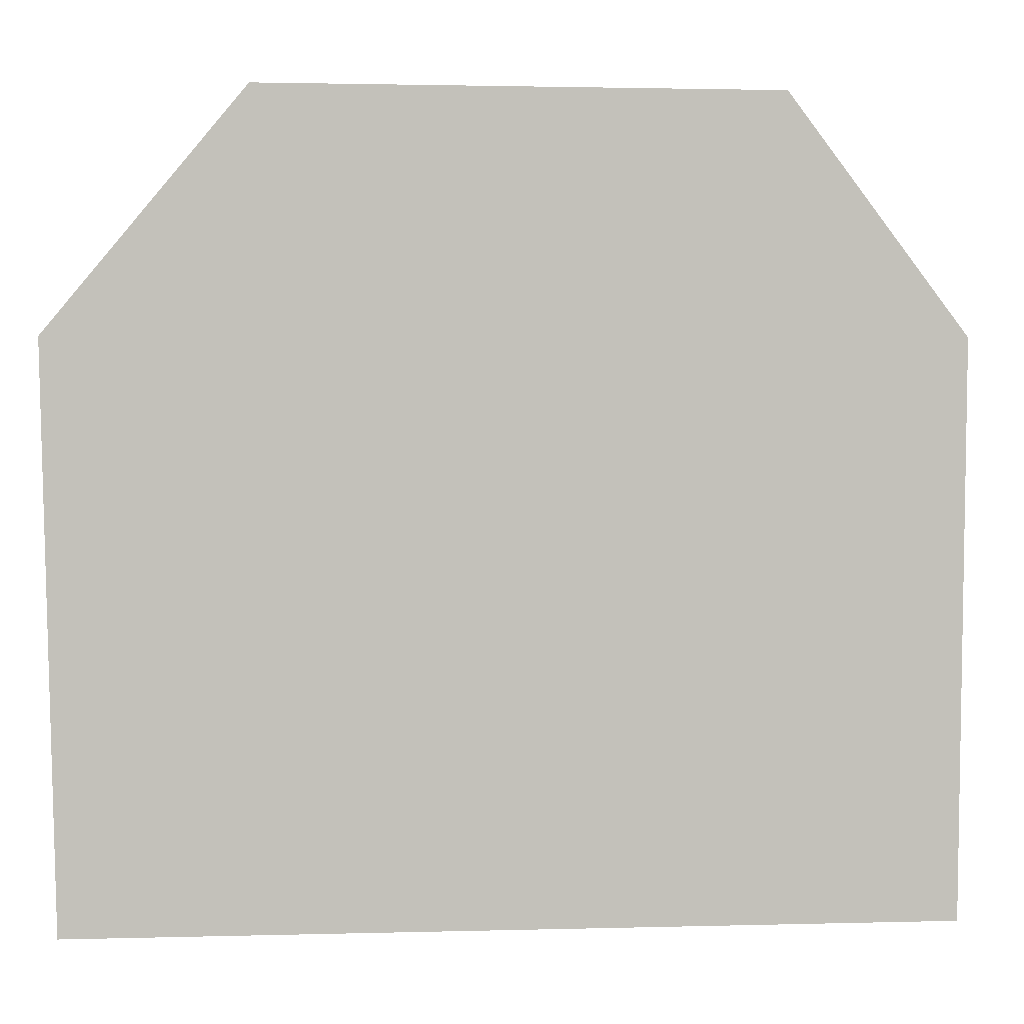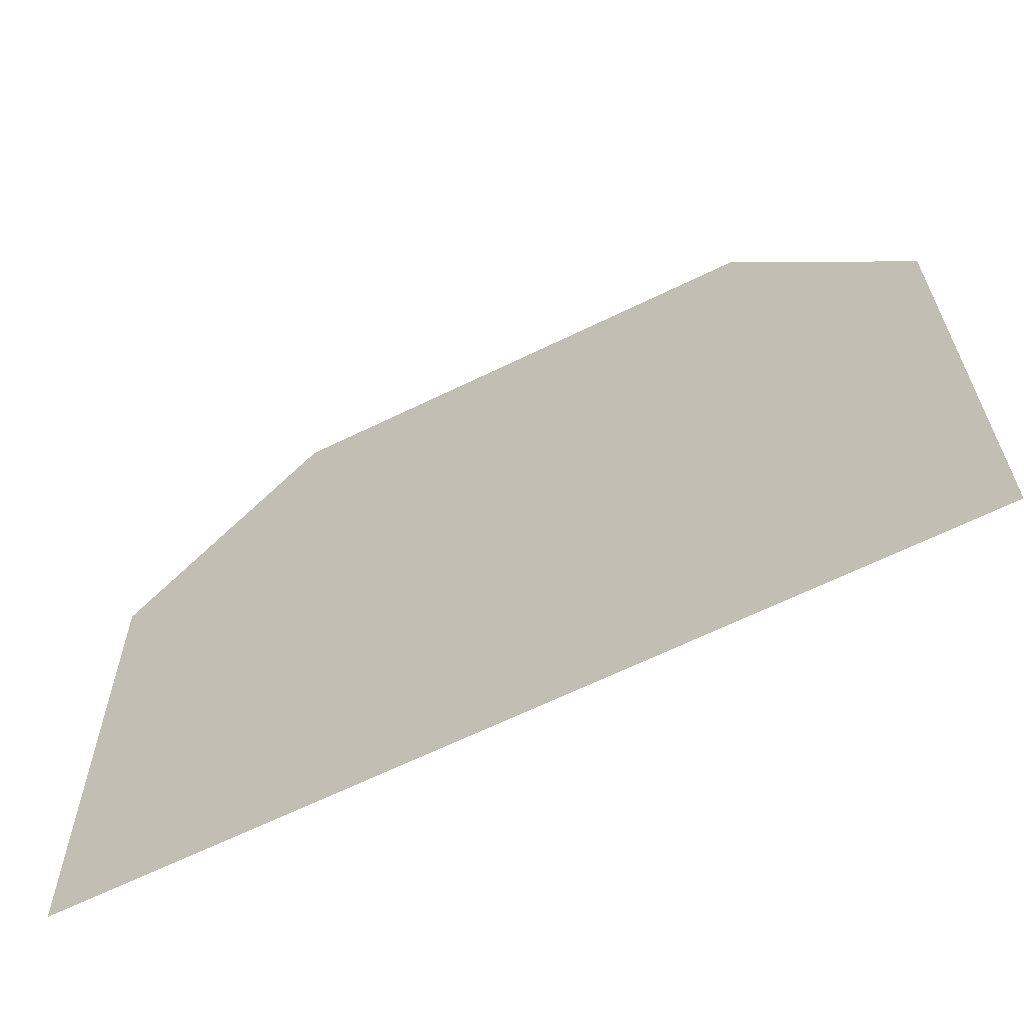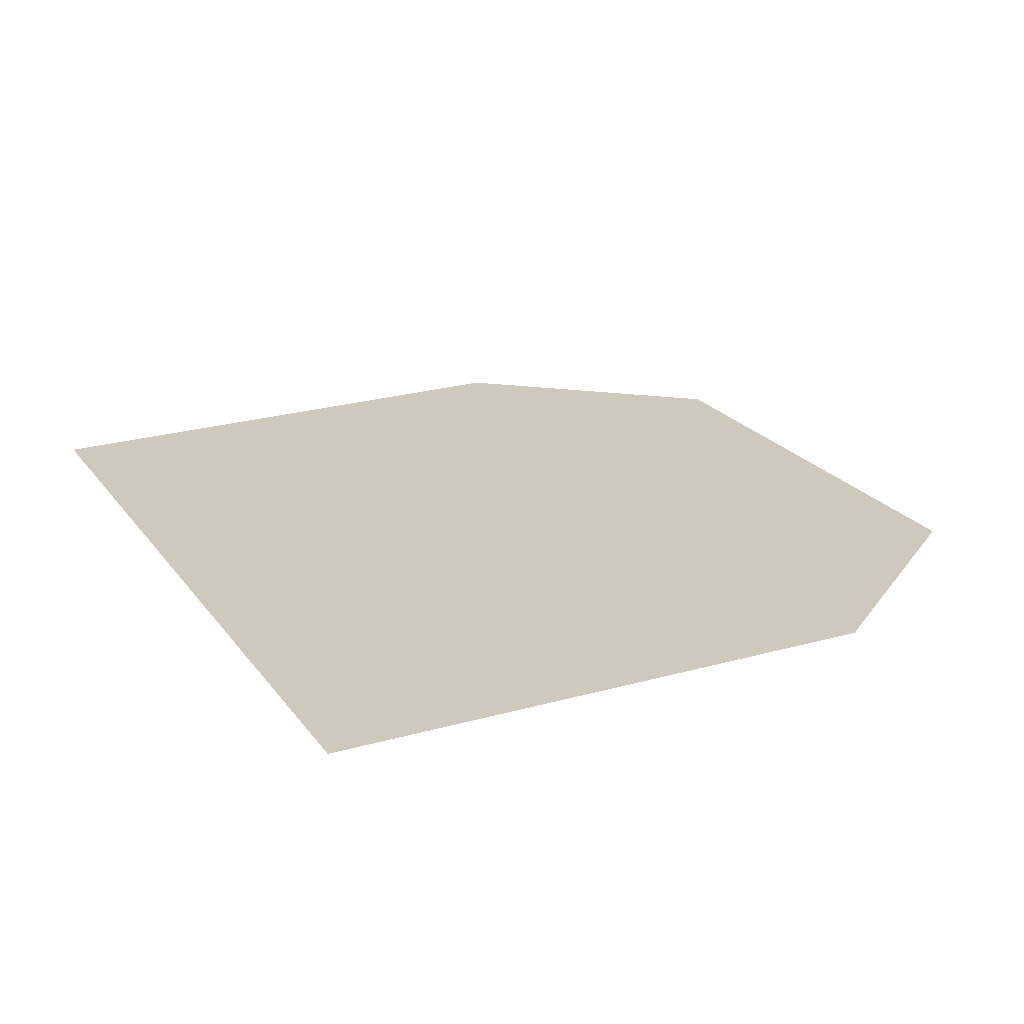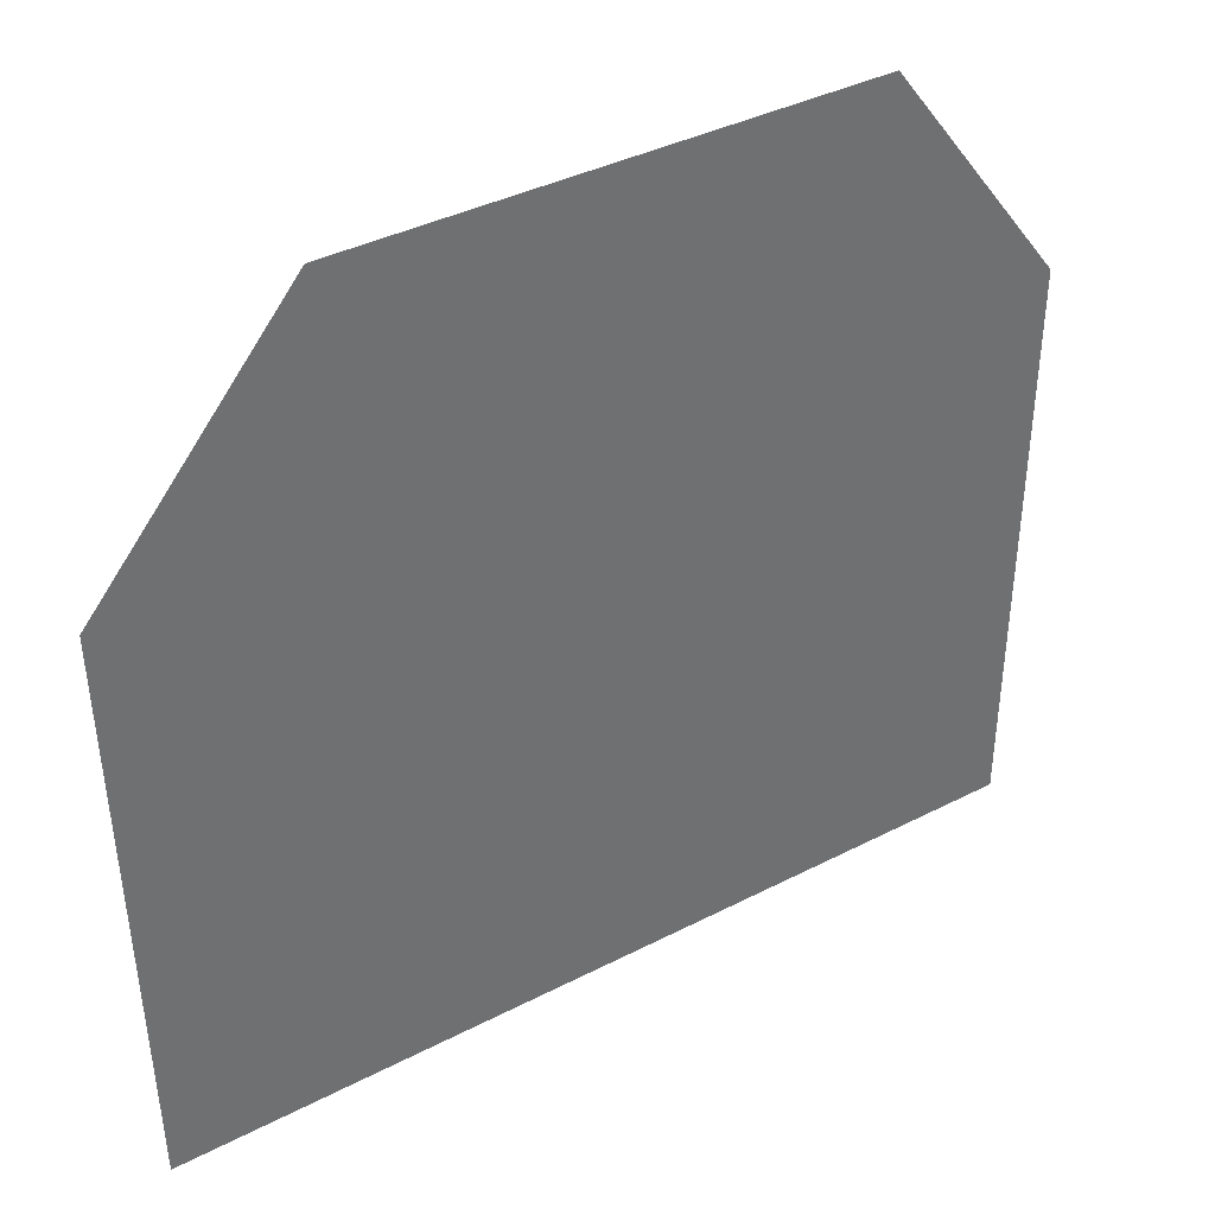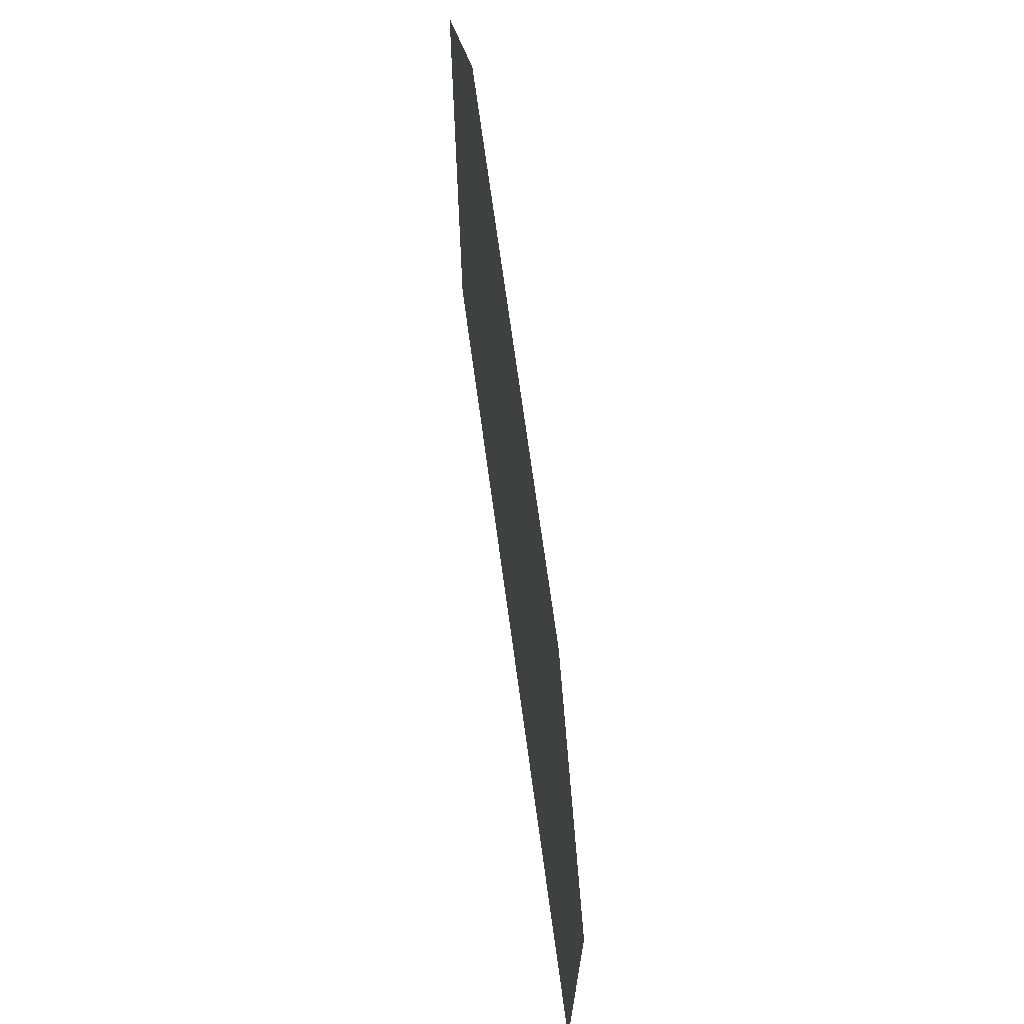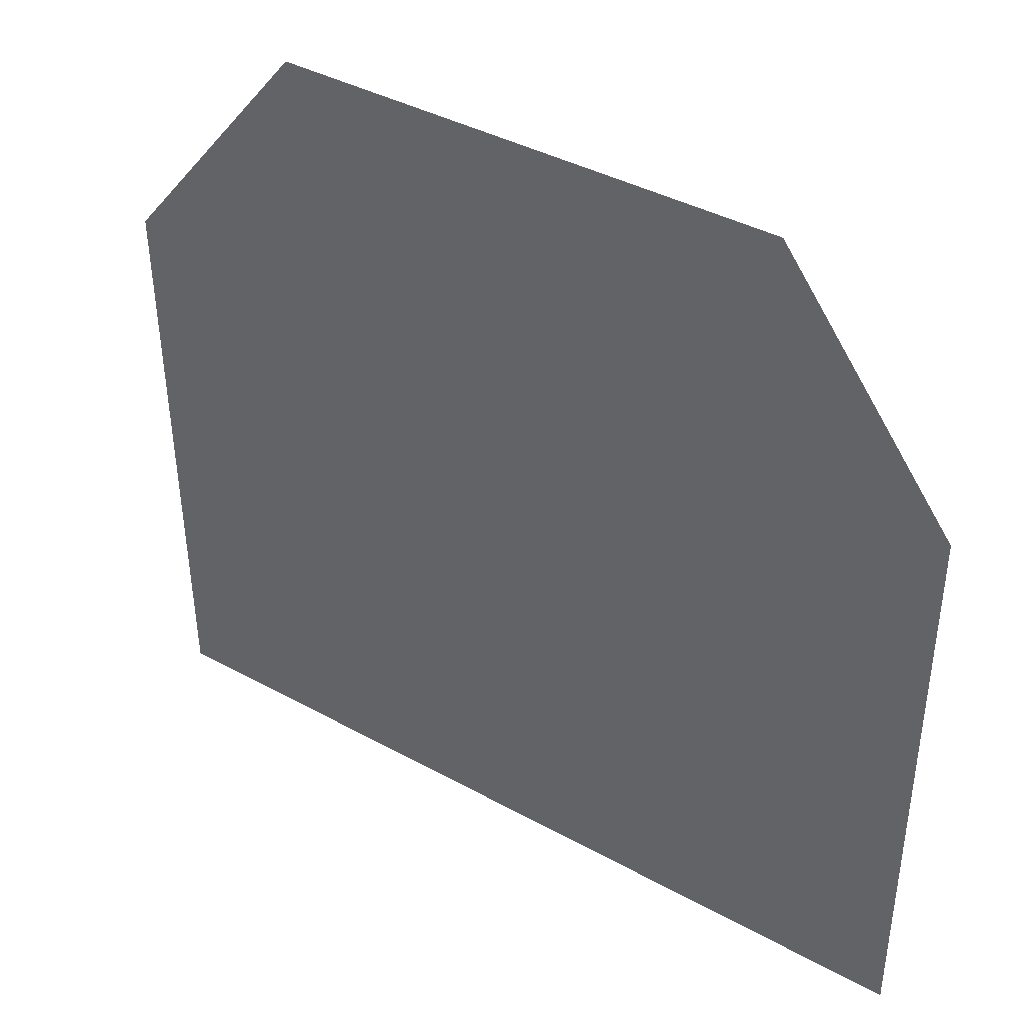
<metadata>
{"format":"obj","ext":"obj","renderer":"f3d","projection":"perspective","resolution":1024,"background":"white","views":[{"elev":3.0,"azim":-5.7,"up":"+Y"},{"elev":-65.8,"azim":26.1,"up":"+Y"},{"elev":22.3,"azim":63.5,"up":"+Z"},{"elev":38.0,"azim":-33.5,"up":"+Y"},{"elev":69.4,"azim":82.3,"up":"+Y"},{"elev":38.6,"azim":34.9,"up":"+Y"}]}
</metadata>
<code>
o Plane_Plane.001
v -0.1005 -0.08979 0
v -0.1033 0.04118 0
v -0.05805 0.09574 -0
v 0.05988 0.09548 -0
v 0.101 0.04124 -0
v 0.09982 -0.09009 0
f 4 5 6 1 2 3

</code>
